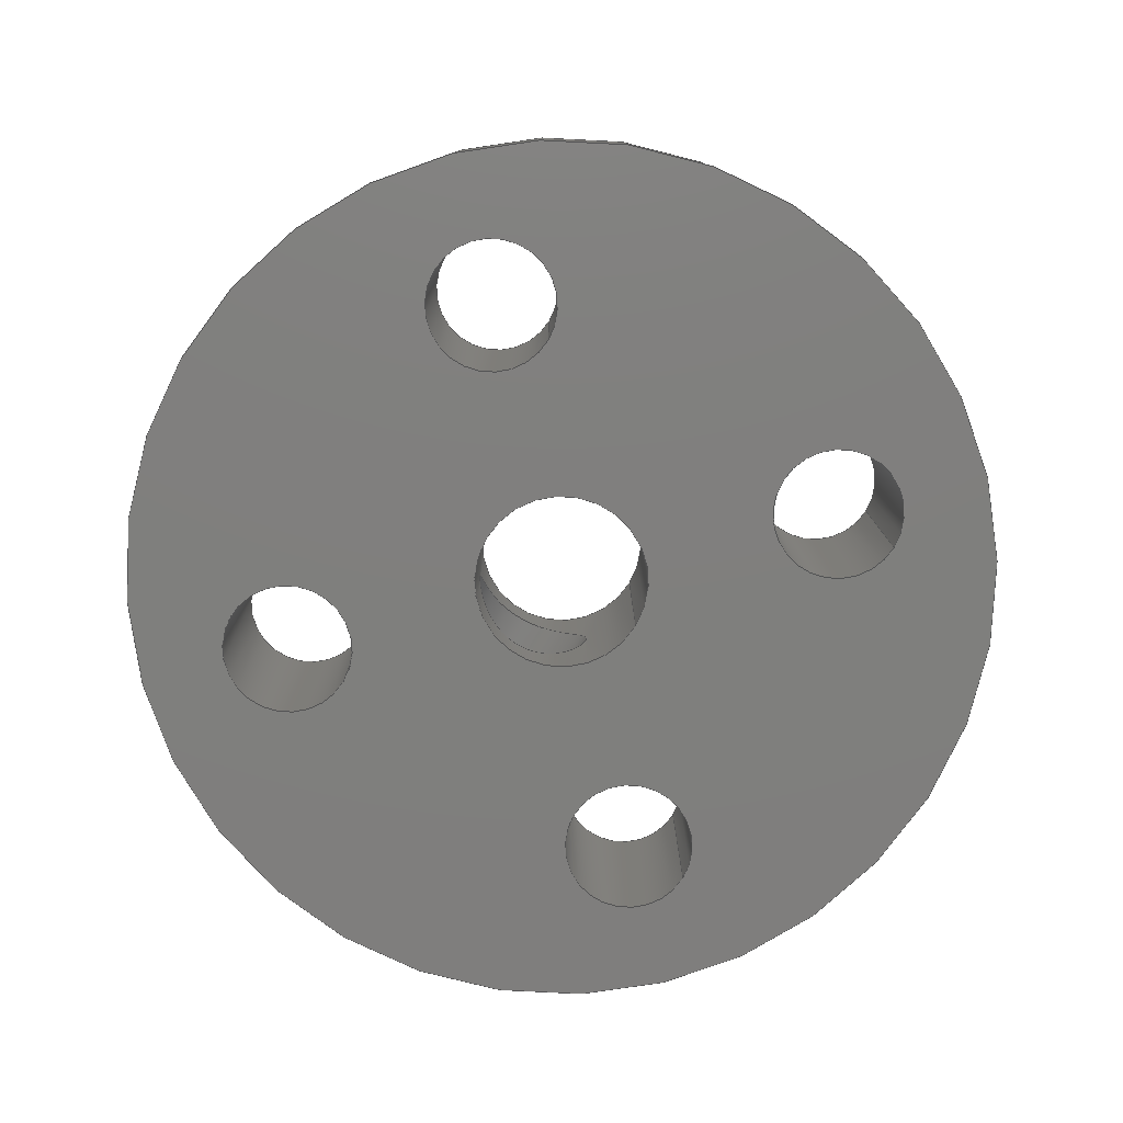
<metadata>
{"format":"step","ext":"step","renderer":"f3d","projection":"perspective","resolution":1024,"background":"white","views":[{"elev":-79.1,"azim":-121.0,"up":"+Y"}]}
</metadata>
<code>
ISO-10303-21;
DATA;
#1=MECHANICAL_DESIGN_GEOMETRIC_PRESENTATION_REPRESENTATION('',(#4),#395);
#2=SHAPE_REPRESENTATION_RELATIONSHIP('SRR','None',#402,#3);
#3=ADVANCED_BREP_SHAPE_REPRESENTATION('',(#5),#394);
#4=STYLED_ITEM('',(#412),#5);
#5=MANIFOLD_SOLID_BREP('Body1',#181);
#6=PLANE('',#213);
#7=PLANE('',#214);
#8=FACE_BOUND('',#36,.T.);
#9=FACE_BOUND('',#39,.T.);
#10=FACE_BOUND('',#42,.T.);
#11=FACE_BOUND('',#43,.T.);
#12=FACE_BOUND('',#44,.T.);
#13=FACE_BOUND('',#45,.T.);
#14=FACE_BOUND('',#46,.T.);
#15=FACE_BOUND('',#48,.T.);
#16=FACE_BOUND('',#49,.T.);
#17=FACE_BOUND('',#50,.T.);
#18=FACE_BOUND('',#51,.T.);
#19=FACE_BOUND('',#52,.T.);
#20=B_SPLINE_CURVE_WITH_KNOTS('',3,(#288,#289,#290,#291,#292,#293,#294,
#295,#296,#297,#298,#299,#300,#301,#302,#303,#304,#305,#306,#307,#308,#309),
 .UNSPECIFIED.,.F.,.F.,(4,2,2,2,2,2,2,2,2,2,4),(-0.4784,-0.4482,
-0.418,-0.3575,-0.2984,-0.2392,
-0.18,-0.1209,-0.06043,-0.03022,
0),.UNSPECIFIED.);
#21=B_SPLINE_CURVE_WITH_KNOTS('',3,(#310,#311,#312,#313,#314,#315,#316,
#317,#318,#319,#320,#321,#322,#323,#324,#325,#326,#327,#328,#329,#330,#331),
 .UNSPECIFIED.,.F.,.F.,(4,2,2,2,2,2,2,2,2,2,4),(0,0.03022,0.06043,
0.1209,0.18,0.2392,0.2984,
0.3575,0.418,0.4482,0.4784),
 .UNSPECIFIED.);
#22=B_SPLINE_CURVE_WITH_KNOTS('',3,(#346,#347,#348,#349,#350,#351,#352,
#353,#354,#355,#356,#357,#358,#359,#360,#361,#362,#363),.UNSPECIFIED.,.F.,
 .F.,(4,2,2,2,2,2,2,2,4),(-0.4528,-0.3962,-0.3396,
-0.283,-0.2264,-0.1698,-0.1132,
-0.0566,0),.UNSPECIFIED.);
#23=B_SPLINE_CURVE_WITH_KNOTS('',3,(#364,#365,#366,#367,#368,#369,#370,
#371,#372,#373,#374,#375,#376,#377,#378,#379,#380,#381),.UNSPECIFIED.,.F.,
 .F.,(4,2,2,2,2,2,2,2,4),(0,0.0566,0.1132,0.1698,
0.2264,0.283,0.3396,0.3962,
0.4528),.UNSPECIFIED.);
#24=FACE_OUTER_BOUND('',#33,.T.);
#25=FACE_OUTER_BOUND('',#34,.T.);
#26=FACE_OUTER_BOUND('',#35,.T.);
#27=FACE_OUTER_BOUND('',#37,.T.);
#28=FACE_OUTER_BOUND('',#38,.T.);
#29=FACE_OUTER_BOUND('',#40,.T.);
#30=FACE_OUTER_BOUND('',#41,.T.);
#31=FACE_OUTER_BOUND('',#47,.T.);
#32=FACE_OUTER_BOUND('',#53,.T.);
#33=EDGE_LOOP('',(#119,#120,#121,#122));
#34=EDGE_LOOP('',(#123,#124,#125,#126));
#35=EDGE_LOOP('',(#127,#128,#129,#130));
#36=EDGE_LOOP('',(#131,#132));
#37=EDGE_LOOP('',(#133,#134,#135,#136));
#38=EDGE_LOOP('',(#137,#138,#139,#140));
#39=EDGE_LOOP('',(#141,#142));
#40=EDGE_LOOP('',(#143,#144,#145,#146));
#41=EDGE_LOOP('',(#147));
#42=EDGE_LOOP('',(#148));
#43=EDGE_LOOP('',(#149));
#44=EDGE_LOOP('',(#150));
#45=EDGE_LOOP('',(#151));
#46=EDGE_LOOP('',(#152));
#47=EDGE_LOOP('',(#153));
#48=EDGE_LOOP('',(#154));
#49=EDGE_LOOP('',(#155));
#50=EDGE_LOOP('',(#156));
#51=EDGE_LOOP('',(#157));
#52=EDGE_LOOP('',(#158));
#53=EDGE_LOOP('',(#159,#160,#161,#162,#163,#164));
#54=LINE('',#272,#61);
#55=LINE('',#278,#62);
#56=LINE('',#284,#63);
#57=LINE('',#336,#64);
#58=LINE('',#342,#65);
#59=LINE('',#386,#66);
#60=LINE('',#391,#67);
#61=VECTOR('',#222,1.5);
#62=VECTOR('',#229,1.5);
#63=VECTOR('',#236,2);
#64=VECTOR('',#243,1.5);
#65=VECTOR('',#250,10);
#66=VECTOR('',#257,1.5);
#67=VECTOR('',#266,1.5);
#68=CIRCLE('',#196,1.5);
#69=CIRCLE('',#197,1.5);
#70=CIRCLE('',#199,1.5);
#71=CIRCLE('',#200,1.5);
#72=CIRCLE('',#202,2);
#73=CIRCLE('',#203,2);
#74=CIRCLE('',#205,1.5);
#75=CIRCLE('',#206,1.5);
#76=CIRCLE('',#208,10);
#77=CIRCLE('',#209,10);
#78=CIRCLE('',#211,1.5);
#79=CIRCLE('',#212,1.5);
#80=VERTEX_POINT('',#269);
#81=VERTEX_POINT('',#271);
#82=VERTEX_POINT('',#275);
#83=VERTEX_POINT('',#277);
#84=VERTEX_POINT('',#281);
#85=VERTEX_POINT('',#283);
#86=VERTEX_POINT('',#286);
#87=VERTEX_POINT('',#287);
#88=VERTEX_POINT('',#333);
#89=VERTEX_POINT('',#335);
#90=VERTEX_POINT('',#339);
#91=VERTEX_POINT('',#341);
#92=VERTEX_POINT('',#344);
#93=VERTEX_POINT('',#345);
#94=VERTEX_POINT('',#383);
#95=VERTEX_POINT('',#385);
#96=EDGE_CURVE('',#80,#80,#68,.T.);
#97=EDGE_CURVE('',#80,#81,#54,.T.);
#98=EDGE_CURVE('',#81,#81,#69,.T.);
#99=EDGE_CURVE('',#82,#82,#70,.T.);
#100=EDGE_CURVE('',#82,#83,#55,.T.);
#101=EDGE_CURVE('',#83,#83,#71,.T.);
#102=EDGE_CURVE('',#84,#84,#72,.T.);
#103=EDGE_CURVE('',#84,#85,#56,.T.);
#104=EDGE_CURVE('',#85,#85,#73,.T.);
#105=EDGE_CURVE('',#86,#87,#20,.T.);
#106=EDGE_CURVE('',#87,#86,#21,.T.);
#107=EDGE_CURVE('',#88,#88,#74,.T.);
#108=EDGE_CURVE('',#88,#89,#57,.T.);
#109=EDGE_CURVE('',#89,#89,#75,.T.);
#110=EDGE_CURVE('',#90,#90,#76,.T.);
#111=EDGE_CURVE('',#90,#91,#58,.T.);
#112=EDGE_CURVE('',#91,#91,#77,.T.);
#113=EDGE_CURVE('',#92,#93,#22,.T.);
#114=EDGE_CURVE('',#93,#92,#23,.T.);
#115=EDGE_CURVE('',#94,#94,#78,.T.);
#116=EDGE_CURVE('',#94,#95,#59,.T.);
#117=EDGE_CURVE('',#95,#95,#79,.T.);
#118=EDGE_CURVE('',#87,#93,#60,.T.);
#119=ORIENTED_EDGE('',*,*,#96,.T.);
#120=ORIENTED_EDGE('',*,*,#97,.T.);
#121=ORIENTED_EDGE('',*,*,#98,.F.);
#122=ORIENTED_EDGE('',*,*,#97,.F.);
#123=ORIENTED_EDGE('',*,*,#99,.T.);
#124=ORIENTED_EDGE('',*,*,#100,.T.);
#125=ORIENTED_EDGE('',*,*,#101,.F.);
#126=ORIENTED_EDGE('',*,*,#100,.F.);
#127=ORIENTED_EDGE('',*,*,#102,.T.);
#128=ORIENTED_EDGE('',*,*,#103,.T.);
#129=ORIENTED_EDGE('',*,*,#104,.F.);
#130=ORIENTED_EDGE('',*,*,#103,.F.);
#131=ORIENTED_EDGE('',*,*,#105,.F.);
#132=ORIENTED_EDGE('',*,*,#106,.F.);
#133=ORIENTED_EDGE('',*,*,#107,.T.);
#134=ORIENTED_EDGE('',*,*,#108,.T.);
#135=ORIENTED_EDGE('',*,*,#109,.F.);
#136=ORIENTED_EDGE('',*,*,#108,.F.);
#137=ORIENTED_EDGE('',*,*,#110,.T.);
#138=ORIENTED_EDGE('',*,*,#111,.T.);
#139=ORIENTED_EDGE('',*,*,#112,.F.);
#140=ORIENTED_EDGE('',*,*,#111,.F.);
#141=ORIENTED_EDGE('',*,*,#113,.T.);
#142=ORIENTED_EDGE('',*,*,#114,.T.);
#143=ORIENTED_EDGE('',*,*,#115,.T.);
#144=ORIENTED_EDGE('',*,*,#116,.T.);
#145=ORIENTED_EDGE('',*,*,#117,.F.);
#146=ORIENTED_EDGE('',*,*,#116,.F.);
#147=ORIENTED_EDGE('',*,*,#112,.T.);
#148=ORIENTED_EDGE('',*,*,#107,.F.);
#149=ORIENTED_EDGE('',*,*,#102,.F.);
#150=ORIENTED_EDGE('',*,*,#99,.F.);
#151=ORIENTED_EDGE('',*,*,#96,.F.);
#152=ORIENTED_EDGE('',*,*,#115,.F.);
#153=ORIENTED_EDGE('',*,*,#110,.F.);
#154=ORIENTED_EDGE('',*,*,#109,.T.);
#155=ORIENTED_EDGE('',*,*,#104,.T.);
#156=ORIENTED_EDGE('',*,*,#101,.T.);
#157=ORIENTED_EDGE('',*,*,#98,.T.);
#158=ORIENTED_EDGE('',*,*,#117,.T.);
#159=ORIENTED_EDGE('',*,*,#105,.T.);
#160=ORIENTED_EDGE('',*,*,#118,.T.);
#161=ORIENTED_EDGE('',*,*,#113,.F.);
#162=ORIENTED_EDGE('',*,*,#114,.F.);
#163=ORIENTED_EDGE('',*,*,#118,.F.);
#164=ORIENTED_EDGE('',*,*,#106,.T.);
#165=CYLINDRICAL_SURFACE('',#195,1.5);
#166=CYLINDRICAL_SURFACE('',#198,1.5);
#167=CYLINDRICAL_SURFACE('',#201,2);
#168=CYLINDRICAL_SURFACE('',#204,1.5);
#169=CYLINDRICAL_SURFACE('',#207,10);
#170=CYLINDRICAL_SURFACE('',#210,1.5);
#171=CYLINDRICAL_SURFACE('',#215,1.5);
#172=ADVANCED_FACE('',(#24),#165,.F.);
#173=ADVANCED_FACE('',(#25),#166,.F.);
#174=ADVANCED_FACE('',(#26,#8),#167,.F.);
#175=ADVANCED_FACE('',(#27),#168,.F.);
#176=ADVANCED_FACE('',(#28,#9),#169,.T.);
#177=ADVANCED_FACE('',(#29),#170,.F.);
#178=ADVANCED_FACE('',(#30,#10,#11,#12,#13,#14),#6,.T.);
#179=ADVANCED_FACE('',(#31,#15,#16,#17,#18,#19),#7,.F.);
#180=ADVANCED_FACE('',(#32),#171,.F.);
#181=CLOSED_SHELL('',(#172,#173,#174,#175,#176,#177,#178,#179,#180));
#182=DERIVED_UNIT_ELEMENT(#184,1);
#183=DERIVED_UNIT_ELEMENT(#397,-3);
#184=(
MASS_UNIT()
NAMED_UNIT(*)
SI_UNIT(.KILO.,.GRAM.)
);
#185=DERIVED_UNIT((#182,#183));
#186=MEASURE_REPRESENTATION_ITEM('density measure',
POSITIVE_RATIO_MEASURE(7850),#185);
#187=PROPERTY_DEFINITION_REPRESENTATION(#192,#189);
#188=PROPERTY_DEFINITION_REPRESENTATION(#193,#190);
#189=REPRESENTATION('material name',(#191),#394);
#190=REPRESENTATION('density',(#186),#394);
#191=DESCRIPTIVE_REPRESENTATION_ITEM('Steel','Steel');
#192=PROPERTY_DEFINITION('material property','material name',#404);
#193=PROPERTY_DEFINITION('material property','density of part',#404);
#194=AXIS2_PLACEMENT_3D('',#267,#216,#217);
#195=AXIS2_PLACEMENT_3D('',#268,#218,#219);
#196=AXIS2_PLACEMENT_3D('',#270,#220,#221);
#197=AXIS2_PLACEMENT_3D('',#273,#223,#224);
#198=AXIS2_PLACEMENT_3D('',#274,#225,#226);
#199=AXIS2_PLACEMENT_3D('',#276,#227,#228);
#200=AXIS2_PLACEMENT_3D('',#279,#230,#231);
#201=AXIS2_PLACEMENT_3D('',#280,#232,#233);
#202=AXIS2_PLACEMENT_3D('',#282,#234,#235);
#203=AXIS2_PLACEMENT_3D('',#285,#237,#238);
#204=AXIS2_PLACEMENT_3D('',#332,#239,#240);
#205=AXIS2_PLACEMENT_3D('',#334,#241,#242);
#206=AXIS2_PLACEMENT_3D('',#337,#244,#245);
#207=AXIS2_PLACEMENT_3D('',#338,#246,#247);
#208=AXIS2_PLACEMENT_3D('',#340,#248,#249);
#209=AXIS2_PLACEMENT_3D('',#343,#251,#252);
#210=AXIS2_PLACEMENT_3D('',#382,#253,#254);
#211=AXIS2_PLACEMENT_3D('',#384,#255,#256);
#212=AXIS2_PLACEMENT_3D('',#387,#258,#259);
#213=AXIS2_PLACEMENT_3D('',#388,#260,#261);
#214=AXIS2_PLACEMENT_3D('',#389,#262,#263);
#215=AXIS2_PLACEMENT_3D('',#390,#264,#265);
#216=DIRECTION('axis',(0,0,1));
#217=DIRECTION('refdir',(1,0,0));
#218=DIRECTION('center_axis',(0,-1,0));
#219=DIRECTION('ref_axis',(0,0,-1));
#220=DIRECTION('center_axis',(0,1,0));
#221=DIRECTION('ref_axis',(0,0,1));
#222=DIRECTION('',(0,-1,0));
#223=DIRECTION('center_axis',(0,1,0));
#224=DIRECTION('ref_axis',(0,0,1));
#225=DIRECTION('center_axis',(0,-1,0));
#226=DIRECTION('ref_axis',(0,0,-1));
#227=DIRECTION('center_axis',(0,1,0));
#228=DIRECTION('ref_axis',(0,0,1));
#229=DIRECTION('',(0,-1,0));
#230=DIRECTION('center_axis',(0,1,0));
#231=DIRECTION('ref_axis',(0,0,1));
#232=DIRECTION('center_axis',(0,-1,0));
#233=DIRECTION('ref_axis',(0,0,-1));
#234=DIRECTION('center_axis',(0,1,0));
#235=DIRECTION('ref_axis',(0,0,1));
#236=DIRECTION('',(0,-1,0));
#237=DIRECTION('center_axis',(0,1,0));
#238=DIRECTION('ref_axis',(0,0,1));
#239=DIRECTION('center_axis',(0,-1,0));
#240=DIRECTION('ref_axis',(0,0,-1));
#241=DIRECTION('center_axis',(0,1,0));
#242=DIRECTION('ref_axis',(0,0,1));
#243=DIRECTION('',(0,-1,0));
#244=DIRECTION('center_axis',(0,1,0));
#245=DIRECTION('ref_axis',(0,0,1));
#246=DIRECTION('center_axis',(0,-1,0));
#247=DIRECTION('ref_axis',(0,0,-1));
#248=DIRECTION('center_axis',(0,1,0));
#249=DIRECTION('ref_axis',(0,0,1));
#250=DIRECTION('',(0,1,0));
#251=DIRECTION('center_axis',(0,1,0));
#252=DIRECTION('ref_axis',(0,0,1));
#253=DIRECTION('center_axis',(0,-1,0));
#254=DIRECTION('ref_axis',(0,0,-1));
#255=DIRECTION('center_axis',(0,1,0));
#256=DIRECTION('ref_axis',(0,0,1));
#257=DIRECTION('',(0,-1,0));
#258=DIRECTION('center_axis',(0,1,0));
#259=DIRECTION('ref_axis',(0,0,1));
#260=DIRECTION('center_axis',(0,1,0));
#261=DIRECTION('ref_axis',(0,0,1));
#262=DIRECTION('center_axis',(0,1,0));
#263=DIRECTION('ref_axis',(0,0,1));
#264=DIRECTION('center_axis',(1,0,0));
#265=DIRECTION('ref_axis',(0,0,-1));
#266=DIRECTION('',(1,0,0));
#267=CARTESIAN_POINT('',(0,0,0));
#268=CARTESIAN_POINT('Origin',(-4.617,5,4.617));
#269=CARTESIAN_POINT('',(-4.617,5,6.117));
#270=CARTESIAN_POINT('Origin',(-4.617,5,4.617));
#271=CARTESIAN_POINT('',(-4.617,0,6.117));
#272=CARTESIAN_POINT('',(-4.617,5,6.117));
#273=CARTESIAN_POINT('Origin',(-4.617,0,4.617));
#274=CARTESIAN_POINT('Origin',(-4.617,5,-4.617));
#275=CARTESIAN_POINT('',(-4.617,5,-3.117));
#276=CARTESIAN_POINT('Origin',(-4.617,5,-4.617));
#277=CARTESIAN_POINT('',(-4.617,0,-3.117));
#278=CARTESIAN_POINT('',(-4.617,5,-3.117));
#279=CARTESIAN_POINT('Origin',(-4.617,0,-4.617));
#280=CARTESIAN_POINT('Origin',(0,5,0));
#281=CARTESIAN_POINT('',(0,5,2));
#282=CARTESIAN_POINT('Origin',(0,5,0));
#283=CARTESIAN_POINT('',(0,0,2));
#284=CARTESIAN_POINT('',(-2.449e-16,5,2));
#285=CARTESIAN_POINT('Origin',(0,0,0));
#286=CARTESIAN_POINT('',(1.323,2.5,-1.5));
#287=CARTESIAN_POINT('',(1.323,2.5,1.5));
#288=CARTESIAN_POINT('Ctrl Pts',(1.323,2.5,-1.5));
#289=CARTESIAN_POINT('Ctrl Pts',(1.323,2.399,-1.5));
#290=CARTESIAN_POINT('Ctrl Pts',(1.335,2.298,-1.49));
#291=CARTESIAN_POINT('Ctrl Pts',(1.378,2.101,-1.45));
#292=CARTESIAN_POINT('Ctrl Pts',(1.41,2.005,-1.42));
#293=CARTESIAN_POINT('Ctrl Pts',(1.52,1.733,-1.304));
#294=CARTESIAN_POINT('Ctrl Pts',(1.614,1.57,-1.191));
#295=CARTESIAN_POINT('Ctrl Pts',(1.775,1.312,-0.9331));
#296=CARTESIAN_POINT('Ctrl Pts',(1.856,1.197,-0.7699));
#297=CARTESIAN_POINT('Ctrl Pts',(1.969,1.041,-0.4021));
#298=CARTESIAN_POINT('Ctrl Pts',(2,1,-0.1972));
#299=CARTESIAN_POINT('Ctrl Pts',(2,1,0.1972));
#300=CARTESIAN_POINT('Ctrl Pts',(1.969,1.041,0.4021));
#301=CARTESIAN_POINT('Ctrl Pts',(1.856,1.197,0.7699));
#302=CARTESIAN_POINT('Ctrl Pts',(1.775,1.312,0.9331));
#303=CARTESIAN_POINT('Ctrl Pts',(1.614,1.57,1.191));
#304=CARTESIAN_POINT('Ctrl Pts',(1.52,1.733,1.304));
#305=CARTESIAN_POINT('Ctrl Pts',(1.41,2.005,1.42));
#306=CARTESIAN_POINT('Ctrl Pts',(1.378,2.101,1.45));
#307=CARTESIAN_POINT('Ctrl Pts',(1.335,2.298,1.49));
#308=CARTESIAN_POINT('Ctrl Pts',(1.323,2.399,1.5));
#309=CARTESIAN_POINT('Ctrl Pts',(1.323,2.5,1.5));
#310=CARTESIAN_POINT('Ctrl Pts',(1.323,2.5,1.5));
#311=CARTESIAN_POINT('Ctrl Pts',(1.323,2.601,1.5));
#312=CARTESIAN_POINT('Ctrl Pts',(1.335,2.702,1.49));
#313=CARTESIAN_POINT('Ctrl Pts',(1.378,2.899,1.45));
#314=CARTESIAN_POINT('Ctrl Pts',(1.41,2.995,1.42));
#315=CARTESIAN_POINT('Ctrl Pts',(1.52,3.267,1.304));
#316=CARTESIAN_POINT('Ctrl Pts',(1.614,3.43,1.191));
#317=CARTESIAN_POINT('Ctrl Pts',(1.775,3.688,0.9331));
#318=CARTESIAN_POINT('Ctrl Pts',(1.856,3.803,0.7699));
#319=CARTESIAN_POINT('Ctrl Pts',(1.969,3.959,0.4021));
#320=CARTESIAN_POINT('Ctrl Pts',(2,4,0.1972));
#321=CARTESIAN_POINT('Ctrl Pts',(2,4,-0.1972));
#322=CARTESIAN_POINT('Ctrl Pts',(1.969,3.959,-0.4021));
#323=CARTESIAN_POINT('Ctrl Pts',(1.856,3.803,-0.7699));
#324=CARTESIAN_POINT('Ctrl Pts',(1.775,3.688,-0.9331));
#325=CARTESIAN_POINT('Ctrl Pts',(1.614,3.43,-1.191));
#326=CARTESIAN_POINT('Ctrl Pts',(1.52,3.267,-1.304));
#327=CARTESIAN_POINT('Ctrl Pts',(1.41,2.995,-1.42));
#328=CARTESIAN_POINT('Ctrl Pts',(1.378,2.899,-1.45));
#329=CARTESIAN_POINT('Ctrl Pts',(1.335,2.702,-1.49));
#330=CARTESIAN_POINT('Ctrl Pts',(1.323,2.601,-1.5));
#331=CARTESIAN_POINT('Ctrl Pts',(1.323,2.5,-1.5));
#332=CARTESIAN_POINT('Origin',(4.617,5,-4.617));
#333=CARTESIAN_POINT('',(4.617,5,-3.117));
#334=CARTESIAN_POINT('Origin',(4.617,5,-4.617));
#335=CARTESIAN_POINT('',(4.617,0,-3.117));
#336=CARTESIAN_POINT('',(4.617,5,-3.117));
#337=CARTESIAN_POINT('Origin',(4.617,0,-4.617));
#338=CARTESIAN_POINT('Origin',(0,5,0));
#339=CARTESIAN_POINT('',(0,0,10));
#340=CARTESIAN_POINT('Origin',(0,0,0));
#341=CARTESIAN_POINT('',(0,5,10));
#342=CARTESIAN_POINT('',(-1.225e-15,5,10));
#343=CARTESIAN_POINT('Origin',(0,5,0));
#344=CARTESIAN_POINT('',(9.887,2.5,-1.5));
#345=CARTESIAN_POINT('',(9.887,2.5,1.5));
#346=CARTESIAN_POINT('Ctrl Pts',(9.887,2.5,-1.5));
#347=CARTESIAN_POINT('Ctrl Pts',(9.887,2.311,-1.5));
#348=CARTESIAN_POINT('Ctrl Pts',(9.893,2.11,-1.462));
#349=CARTESIAN_POINT('Ctrl Pts',(9.914,1.741,-1.309));
#350=CARTESIAN_POINT('Ctrl Pts',(9.929,1.572,-1.194));
#351=CARTESIAN_POINT('Ctrl Pts',(9.958,1.306,-0.9276));
#352=CARTESIAN_POINT('Ctrl Pts',(9.973,1.191,-0.7592));
#353=CARTESIAN_POINT('Ctrl Pts',(9.994,1.038,-0.3897));
#354=CARTESIAN_POINT('Ctrl Pts',(10,1,-0.1886));
#355=CARTESIAN_POINT('Ctrl Pts',(10,1,0.1886));
#356=CARTESIAN_POINT('Ctrl Pts',(9.994,1.038,0.3897));
#357=CARTESIAN_POINT('Ctrl Pts',(9.973,1.191,0.7592));
#358=CARTESIAN_POINT('Ctrl Pts',(9.958,1.306,0.9276));
#359=CARTESIAN_POINT('Ctrl Pts',(9.929,1.572,1.194));
#360=CARTESIAN_POINT('Ctrl Pts',(9.914,1.741,1.309));
#361=CARTESIAN_POINT('Ctrl Pts',(9.893,2.11,1.462));
#362=CARTESIAN_POINT('Ctrl Pts',(9.887,2.311,1.5));
#363=CARTESIAN_POINT('Ctrl Pts',(9.887,2.5,1.5));
#364=CARTESIAN_POINT('Ctrl Pts',(9.887,2.5,1.5));
#365=CARTESIAN_POINT('Ctrl Pts',(9.887,2.689,1.5));
#366=CARTESIAN_POINT('Ctrl Pts',(9.893,2.89,1.462));
#367=CARTESIAN_POINT('Ctrl Pts',(9.914,3.259,1.309));
#368=CARTESIAN_POINT('Ctrl Pts',(9.929,3.428,1.194));
#369=CARTESIAN_POINT('Ctrl Pts',(9.958,3.694,0.9276));
#370=CARTESIAN_POINT('Ctrl Pts',(9.973,3.809,0.7592));
#371=CARTESIAN_POINT('Ctrl Pts',(9.994,3.962,0.3897));
#372=CARTESIAN_POINT('Ctrl Pts',(10,4,0.1886));
#373=CARTESIAN_POINT('Ctrl Pts',(10,4,-0.1886));
#374=CARTESIAN_POINT('Ctrl Pts',(9.994,3.962,-0.3897));
#375=CARTESIAN_POINT('Ctrl Pts',(9.973,3.809,-0.7592));
#376=CARTESIAN_POINT('Ctrl Pts',(9.958,3.694,-0.9276));
#377=CARTESIAN_POINT('Ctrl Pts',(9.929,3.428,-1.194));
#378=CARTESIAN_POINT('Ctrl Pts',(9.914,3.259,-1.309));
#379=CARTESIAN_POINT('Ctrl Pts',(9.893,2.89,-1.462));
#380=CARTESIAN_POINT('Ctrl Pts',(9.887,2.689,-1.5));
#381=CARTESIAN_POINT('Ctrl Pts',(9.887,2.5,-1.5));
#382=CARTESIAN_POINT('Origin',(4.617,5,4.617));
#383=CARTESIAN_POINT('',(4.617,5,6.117));
#384=CARTESIAN_POINT('Origin',(4.617,5,4.617));
#385=CARTESIAN_POINT('',(4.617,0,6.117));
#386=CARTESIAN_POINT('',(4.617,5,6.117));
#387=CARTESIAN_POINT('Origin',(4.617,0,4.617));
#388=CARTESIAN_POINT('Origin',(0,5,0));
#389=CARTESIAN_POINT('Origin',(0,0,0));
#390=CARTESIAN_POINT('Origin',(1,2.5,-1.735e-15));
#391=CARTESIAN_POINT('',(1,2.5,1.5));
#392=UNCERTAINTY_MEASURE_WITH_UNIT(LENGTH_MEASURE(0.01),#396,
'DISTANCE_ACCURACY_VALUE',
'Maximum model space distance between geometric entities at asserted c
onnectivities');
#393=UNCERTAINTY_MEASURE_WITH_UNIT(LENGTH_MEASURE(0.01),#396,
'DISTANCE_ACCURACY_VALUE',
'Maximum model space distance between geometric entities at asserted c
onnectivities');
#394=(
GEOMETRIC_REPRESENTATION_CONTEXT(3)
GLOBAL_UNCERTAINTY_ASSIGNED_CONTEXT((#392))
GLOBAL_UNIT_ASSIGNED_CONTEXT((#396,#398,#399))
REPRESENTATION_CONTEXT('','3D')
);
#395=(
GEOMETRIC_REPRESENTATION_CONTEXT(3)
GLOBAL_UNCERTAINTY_ASSIGNED_CONTEXT((#393))
GLOBAL_UNIT_ASSIGNED_CONTEXT((#396,#398,#399))
REPRESENTATION_CONTEXT('','3D')
);
#396=(
LENGTH_UNIT()
NAMED_UNIT(*)
SI_UNIT(.MILLI.,.METRE.)
);
#397=(
LENGTH_UNIT()
NAMED_UNIT(*)
SI_UNIT($,.METRE.)
);
#398=(
NAMED_UNIT(*)
PLANE_ANGLE_UNIT()
SI_UNIT($,.RADIAN.)
);
#399=(
NAMED_UNIT(*)
SI_UNIT($,.STERADIAN.)
SOLID_ANGLE_UNIT()
);
#400=SHAPE_DEFINITION_REPRESENTATION(#401,#402);
#401=PRODUCT_DEFINITION_SHAPE('',$,#404);
#402=SHAPE_REPRESENTATION('',(#194),#394);
#403=PRODUCT_DEFINITION_CONTEXT('part definition',#408,'design');
#404=PRODUCT_DEFINITION('aluminium-motor-nut v2',
'aluminium-motor-nut v2 v1',#405,#403);
#405=PRODUCT_DEFINITION_FORMATION('',$,#410);
#406=PRODUCT_RELATED_PRODUCT_CATEGORY('aluminium-motor-nut v2 v1',
'aluminium-motor-nut v2 v1',(#410));
#407=APPLICATION_PROTOCOL_DEFINITION('international standard',
'automotive_design',2009,#408);
#408=APPLICATION_CONTEXT(
'Core Data for Automotive Mechanical Design Process');
#409=PRODUCT_CONTEXT('part definition',#408,'mechanical');
#410=PRODUCT('aluminium-motor-nut v2','aluminium-motor-nut v2 v1',$,(#409));
#411=PRESENTATION_STYLE_ASSIGNMENT((#413));
#412=PRESENTATION_STYLE_ASSIGNMENT((#414));
#413=SURFACE_STYLE_USAGE(.BOTH.,#415);
#414=SURFACE_STYLE_USAGE(.BOTH.,#416);
#415=SURFACE_SIDE_STYLE('',(#417));
#416=SURFACE_SIDE_STYLE('',(#418));
#417=SURFACE_STYLE_FILL_AREA(#419);
#418=SURFACE_STYLE_FILL_AREA(#420);
#419=FILL_AREA_STYLE('Plate',(#421));
#420=FILL_AREA_STYLE('Opaque(245,245,246)',(#422));
#421=FILL_AREA_STYLE_COLOUR('Plate',#423);
#422=FILL_AREA_STYLE_COLOUR('Opaque(245,245,246)',#424);
#423=COLOUR_RGB('Plate',0.6,0.6,0.6);
#424=COLOUR_RGB('Opaque(245,245,246)',0.9608,0.9608,
0.9647);
ENDSEC;
END-ISO-10303-21;

</code>
